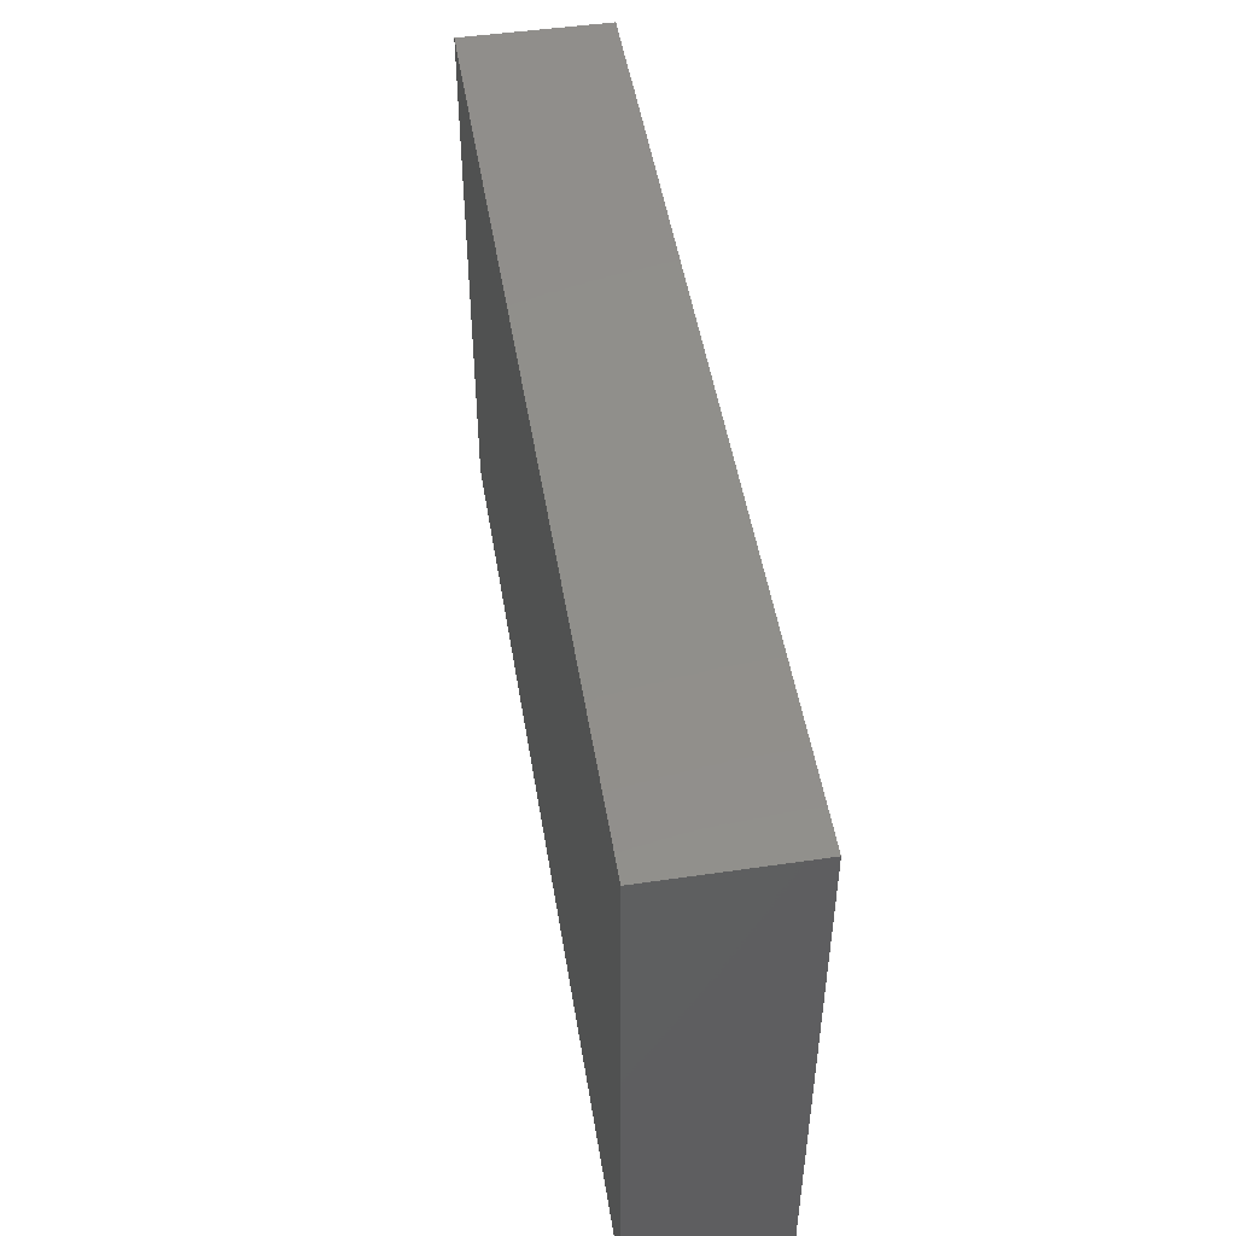
<metadata>
{"format":"stl","ext":"stl","renderer":"f3d","projection":"perspective","resolution":1024,"background":"white","views":[{"elev":49.2,"azim":-99.2,"up":"+Y"}]}
</metadata>
<code>
# stl→obj: 398 verts, 792 faces
v -0.02628 -0.02067 0.01017
v -0.0308 -0.02558 0.01017
v -0.02053 -0.02558 0.01017
v 0.05781 -0.01059 0.01017
v 0.05187 -0.006551 0.01017
v 0.05133 -0.01535 0.01017
v -0.0643 -0.01804 0.01017
v -0.0643 -0.02804 0.01017
v -0.05781 -0.01669 0.01017
v 0.05739 0.0318 0.01017
v 0.05169 0.02461 0.01017
v 0.05837 0.01996 0.01017
v -0.03593 -0.01023 0.01017
v -0.04106 -0.005115 0.01017
v -0.04103 -0.01583 0.01017
v -0.0643 0.02324 0.002771
v -0.0643 0.01777 -0.003685
v -0.0643 0.01265 0.01017
v -0.0592 -0.01347 -0.01017
v -0.0543 -0.008542 -0.01017
v -0.05459 -0.01904 -0.01017
v 0.04549 0.00961 0.01017
v 0.04106 0.01535 0.01017
v 0.0344 0.005116 0.01017
v 0.04046 0.02508 0.01017
v 0.03153 0.02584 0.01017
v -0.0462 -0.01023 0.01017
v -0.05126 -0.005366 0.01017
v -0.05176 -0.01526 0.01017
v -0.05768 -0.003366 0.01017
v 0.04723 0.03066 -0.01017
v 0.05597 0.03848 -0.01017
v 0.05597 0.03018 -0.01017
v 0.01028 0.02419 0.01017
v 0.01212 0.0128 0.01017
v 0.0154 0.02046 0.01017
v -0.04504 -0.01882 -0.01017
v -0.04521 -0.02709 -0.01017
v -0.04596 -0.009912 -0.01017
v -0.04476 -0.003685 -0.01017
v 0.0643 -0.02774 -0.01017
v 0.0643 -0.01903 -0.01017
v 0.0643 -0.02423 -0.002796
v 0.01272 -0.03848 -0.00367
v -0.002641 -0.03848 0.002373
v 0.007588 -0.03848 -0.01017
v -0.02423 0.001431 -0.01017
v -0.02951 -0.00409 -0.01017
v -0.0345 0.001431 -0.01017
v 0.0154 -0.01023 0.01017
v 0.009966 -0.01535 0.01017
v 0.01491 -0.02018 0.01017
v 0.02751 0.01023 0.01017
v 0.05133 0.01535 0.01017
v -0.04374 -0.03848 -0.01017
v -0.04989 -0.03253 -0.01017
v 0.01785 -0.03848 -0.01017
v 0.01136 -0.0336 -0.01017
v 0.01683 -0.02932 -0.01017
v -0.003697 0.03212 -0.01017
v 0.006569 0.03212 -0.01017
v -0.003697 0.02189 -0.01017
v -0.0643 -0.00781 -0.01017
v -0.0643 -0.01804 -0.01017
v -0.0643 -0.01419 -0.002576
v 0.05597 0.02189 -0.01017
v 0.0643 0.02953 -0.01017
v 0.0643 0.02189 -0.01017
v -0.0643 -0.01904 0.003289
v 0.005287 -0.03213 0.01017
v -0.005036 -0.03165 0.01017
v -4.061e-05 -0.03848 0.01017
v 0 -0.02558 0.01017
v -0.01027 -0.02558 0.01017
v 0.02506 -0.02094 0.01017
v 0.02053 -0.02558 0.01017
v 0.026 -0.03212 0.01017
v -0.05117 0.004297 0.01017
v -0.04078 -0.02473 0.01017
v -0.03482 -0.03232 0.01017
v -0.01537 -0.0316 0.01017
v -0.02595 -0.03225 0.01017
v -0.02053 -0.03848 0.01017
v 0.01294 0.03848 -0.01017
v 0.006569 0.03848 -0.01017
v 0.009722 0.03848 -0.002622
v 0.009829 -0.03848 0.01017
v 0.0155 -0.03205 0.01017
v 0.005133 -0.02046 0.01017
v 0.0468 0.03848 -0.00383
v 0.05068 0.03848 0.01017
v 0.05718 0.03848 -0.001565
v 0.01027 -0.02558 0.01017
v 0.0405 -0.03848 0.01017
v 0.04578 -0.02573 0.01017
v 0.03416 -0.03309 0.01017
v -0.05892 0.03848 -0.005909
v -0.0643 0.03848 -0.01017
v -0.0643 0.03848 -0.001768
v -0.04763 -0.02189 0.01017
v -0.05756 -0.032 0.01017
v 0.001945 -0.03387 -0.01017
v 0.006569 -0.02926 -0.01017
v 0.0643 0.03848 0.002128
v 0.0643 0.03848 -0.01017
v -0.0643 -0.03848 0.01017
v -0.06429 -0.03848 -0.002128
v -0.05781 -0.03848 0.01017
v 0.04878 -0.03848 -0.003615
v 0.05514 -0.03848 0.002866
v 0.04865 -0.03848 0.002826
v -0.0643 0.02901 -0.003147
v -0.0643 0.02288 -0.01017
v -0.0643 -0.02827 0.002796
v -0.0643 0.008765 -0.001503
v -0.0643 0.00326 0.01017
v -0.006805 0.006121 -0.01017
v -0.01396 -0.0088 -0.01017
v -0.01836 -0.00114 -0.01017
v 0.04865 -0.03848 0.01017
v 0.05648 -0.03848 0.01017
v -0.0643 0.03068 -0.01017
v -0.0643 -0.001653 0.00505
v 0.03223 -0.02415 -0.01017
v 0.02142 -0.01983 -0.01017
v 0.0282 -0.01886 -0.01017
v 0.0462 0 0.01017
v 0.04106 0.005115 0.01017
v 0.03454 -0.004682 0.01017
v 0.05781 -0.03203 0.01017
v 0.008088 0.002449 0.01017
v 0.005033 -0.004946 0.01017
v 0.01447 0.000125 0.01017
v -0.03164 -0.03848 0.01017
v 0.05646 -0.03253 -0.01017
v 0.05464 -0.03848 -0.01017
v 0.04763 -0.03848 -0.01017
v 0.04857 0.02165 -0.01017
v 0.02853 0.0009627 0.01017
v 0.02933 -0.03848 0.00248
v 0.01785 -0.03848 0.002826
v 0.02299 -0.03848 -0.00367
v 0.007588 -0.03848 0.002826
v 0.05757 -0.0254 0.01017
v 0.0643 -0.01535 0.01017
v 0.0462 -0.01023 0.01017
v -0.0643 0.03311 0.002796
v 0.03082 -0.03848 0.01017
v 0.04106 -0.01535 0.01017
v 0.02802 -0.005186 0.01017
v 0.02016 -0.03848 0.01017
v 0 -0.01535 0.01017
v 0.02053 -0.01535 0.01017
v 0.0308 -0.01535 0.01017
v 0.03235 -0.02666 0.01017
v 0.03593 -0.02046 0.01017
v -0.02393 -0.01461 0.01017
v -0.03203 -0.01566 0.01017
v -0.01683 -0.01535 0.01017
v -0.04978 0.02628 0.01017
v -0.04106 0.01535 0.01017
v -0.03593 0.02046 0.01017
v -0.0154 0 0.01017
v -0.01027 0.005115 0.01017
v -0.02069 0.004728 0.01017
v -0.01027 -0.03848 0.01017
v 0.0128 0.03224 0.01017
v 0.009516 0.03848 0.01017
v 0.004758 0.03203 0.01017
v 0.02225 0.03203 0.01017
v 0.01978 0.03848 0.01017
v -0.04106 -0.03848 0.01017
v -0.0462 -0.03069 0.01017
v -0.005133 -0.02046 0.01017
v -0.03607 -0.02018 0.01017
v -0.03117 0.03848 0.002128
v -0.03131 0.03848 -0.01017
v -0.03828 0.03848 -0.002475
v 0.05133 0.005115 0.01017
v 0.05781 -0.0003638 0.01017
v -0.05202 -0.03848 -0.01017
v -0.0643 -0.03848 -0.01017
v 0.0643 0.03848 0.01017
v 0.0643 0.02868 0.005559
v 0.01951 0.02514 0.01017
v 0.01984 0.01453 0.01017
v 0.02566 0.02046 0.01017
v 0.03954 0.03848 0.00332
v 0.03823 0.03848 0.01017
v -0.01402 0.03848 -0.003478
v -0.02053 0.03848 -0.002826
v -0.01366 0.03848 0.004235
v -0.03861 -0.03848 -0.002128
v -0.02795 -0.03848 -0.003665
v -0.03631 0.03203 0.01017
v -0.0308 0.02558 0.01017
v -0.001989 -0.02883 -0.01017
v -0.002678 -0.03848 -0.01017
v -0.008464 -0.03425 -0.01017
v -0.01027 0.02558 0.01017
v -0.01577 0.03203 0.01017
v -0.0154 0.02046 0.01017
v -0.05066 -0.03848 0.005094
v 0.04021 -0.02895 -0.01017
v 0.03839 -0.03848 -0.01017
v 0.05774 0.01214 -0.01017
v 0.01683 0.001431 -0.01017
v 0.006962 0.01102 -0.01017
v 0.01617 0.01192 -0.01017
v 0.01728 0.02257 -0.01017
v 0.0117 0.01678 -0.01017
v 0.006635 0.02176 -0.01017
v 0.05782 0.03848 0.01012
v -0.05966 0.01727 -0.01017
v -0.0643 0.01265 -0.01017
v 0.01555 -0.01561 -0.01017
v 0.02205 -0.009302 -0.01017
v 0.04763 -0.01903 -0.01017
v 0.05278 -0.02479 -0.01017
v 0.03693 -0.01911 -0.01017
v 0.04763 -0.0088 -0.01017
v 0.0573 -0.008329 -0.01017
v -0.03411 -0.008606 -0.01017
v 0.03784 -0.03848 -0.004063
v -0.003697 0.01166 -0.01017
v -0.01396 0.02189 -0.01017
v -0.0299 0.01062 -0.01017
v -0.03548 0.01425 -0.01017
v -0.02744 0.01621 -0.01017
v -0.0296 0.02713 -0.01017
v -0.0345 0.03212 -0.01017
v -0.02361 0.03197 -0.01017
v -0.02313 0.01174 -0.01017
v -0.0191 0.006546 -0.01017
v 0.02053 0.03848 -0.002826
v 0.0308 0.03848 -0.002826
v 0.01697 0.03848 0.004587
v 0.0643 -0.03848 -0.00367
v 0.0643 -0.03848 -0.01017
v 0.0643 -0.03848 0.01017
v 0.0643 -0.03848 0.002826
v -0.0643 0.03848 0.01017
v -0.0643 0.03068 0.01017
v 0.0643 -0.03203 0.01017
v 0.0643 0.02266 0.001892
v 0.0643 0.01535 -0.002796
v -0.0643 -0.005115 0.01017
v -0.05503 0.001431 -0.01017
v -0.0643 0.00242 -0.01017
v -0.05966 0.007041 -0.01017
v -0.0345 -0.01903 -0.01017
v -0.02357 -0.01836 -0.01017
v -0.02423 -0.02926 -0.01017
v -0.0215 -0.03848 -0.01017
v -0.01769 -0.03848 -0.003852
v -0.0154 0.01023 0.01017
v -0.005133 0.01023 0.01017
v -0.005508 0.03203 0.01017
v 0 0.02558 0.01017
v 0.01347 -0.02176 -0.01017
v -0.0643 0.02288 0.01017
v -0.0579 0.02558 0.01017
v -0.03874 0.007797 -0.01017
v -0.02053 0.02558 0.01017
v -0.05566 0.03209 0.01017
v -0.0643 -0.02669 -0.01017
v 0.03811 -0.03848 0.002479
v -0.05279 0.0208 0.01017
v -0.0586 0.01853 0.01017
v -0.05196 0.01473 0.01017
v -0.05805 0.03848 0.01017
v -0.05694 0.03848 0.001541
v -0.0643 -0.00781 0.002796
v -0.04405 0.03848 0.002244
v -0.04229 0.03848 0.01017
v -0.05503 0.01166 -0.01017
v -0.03169 0.01476 0.01017
v -0.03167 0.03848 0.01017
v -0.02646 0.03152 0.01017
v -0.001401 0.03848 -0.01017
v -0.01396 0.03848 -0.01017
v -0.02566 0 0.01017
v -0.02053 -0.005115 0.01017
v 0.05277 -0.003685 -0.01017
v 0.05728 0.001897 -0.01017
v -0.01027 0.01535 0.01017
v -0.02126 0.01535 0.01017
v -0.01027 -0.005115 0.01017
v -0.008595 0.02669 -0.01017
v -0.0579 0.005115 0.01017
v -0.00505 -0.006279 -0.01017
v -0.003474 0.0005133 -0.01017
v 0.05243 0.006749 -0.01017
v -0.05251 0.03848 -0.01017
v -0.05573 0.03216 -0.01017
v 0.0006328 0.01551 0.01017
v 0.0006018 0.00443 0.01017
v 0.009578 -0.006174 -0.01017
v 0.0271 0.001431 -0.01017
v 0.03737 0.001431 -0.01017
v 0.04632 -0.02921 -0.01017
v -0.05181 0.03848 0.01017
v 0.01133 0.02663 -0.01017
v 0.02182 0.01637 -0.01017
v 0.0271 0.01166 -0.01017
v 0.04763 0.001431 -0.01017
v 0.04763 0.01166 -0.01017
v -0.02423 -0.0088 -0.01017
v 0.02812 -0.03848 -0.01017
v -0.02276 -0.03848 0.002218
v -0.01294 -0.03848 0.002826
v -0.01287 -0.03848 -0.01017
v -0.009426 -0.03848 -0.004137
v -0.04642 0.02314 -0.01017
v -0.04357 0.03201 -0.01017
v 0.03737 -0.0088 -0.01017
v 0.03168 -0.01334 -0.01017
v 0.02801 0.03848 -0.01017
v 0.03793 0.03163 -0.01017
v 0.03223 0.02701 -0.01017
v 0.0643 0.01132 -0.01017
v 0.0643 0.001431 -0.01017
v -0.01946 0.01673 -0.01017
v -0.02423 0.02189 -0.01017
v -0.01486 0.011 -0.01017
v -0.04106 0.005115 0.01017
v -0.03593 0.01023 0.01017
v -0.05897 -0.03344 -0.01017
v -0.0421 0.01553 -0.01017
v -0.04811 0.0164 -0.01017
v 0.03737 0.01166 -0.01017
v -0.03983 -0.03318 -0.01017
v -0.05008 0.007141 -0.01017
v -0.04832 0.03257 0.01017
v -0.03348 -0.03848 -0.01017
v 0.01725 0.0313 -0.01017
v 0.02002 0.03848 -0.01017
v -0.03839 0.03848 -0.01017
v 0.0643 0.02598 0.01017
v 0.0643 0.01637 0.01017
v 0.02123 -0.004062 0.01017
v 0.02053 0.005115 0.01017
v 0.009675 0.0008491 -0.01017
v 0.008428 -0.01262 -0.01017
v -0.04037 0.02498 -0.01017
v -0.0349 0.02104 -0.01017
v 0.002131 -0.01552 -0.01017
v 0.002736 -0.006742 -0.01017
v 0.004899 -0.02091 -0.01017
v -0.003697 -0.01903 -0.01017
v 0.0271 -0.02926 -0.01017
v 0.0219 -0.03373 -0.01017
v -0.05505 0.02453 -0.01017
v -0.007047 0.03848 0.005012
v 0 0.03848 0.01017
v 0 0.03848 -0.002826
v -0.01976 0.03848 0.01017
v -0.01041 0.03848 0.01017
v -0.0345 -0.02926 -0.01017
v -0.02885 -0.03387 -0.01017
v 0.0643 0.004388 0.01017
v 0.05818 0.01022 0.01017
v 0.0643 -0.005843 0.01017
v 0.0643 -0.005115 -0.002796
v 0.0643 0 0.001556
v -0.0643 -0.01158 0.01017
v -0.007588 0.03848 -0.002826
v 0.04763 0.03848 -0.01017
v 0.0643 -0.0088 -0.01017
v 0.0643 -0.01479 -0.003154
v -0.02423 0.03848 -0.01017
v -0.04476 0.03848 -0.01017
v 0.0643 -0.02551 0.01017
v -0.04598 0.03848 -0.004106
v 0.03737 0.03848 -0.01017
v -0.04234 0.03095 0.01017
v -0.005133 -0.01023 0.01017
v 0.0308 0.03848 0.01017
v 0.0372 0.03189 0.01017
v -0.01005 -0.01475 0.01017
v 0.0643 0.01023 0.001556
v 0.0271 0.03212 -0.01017
v 0.02625 0.02102 -0.01017
v -0.01396 -0.02926 -0.01017
v -0.01441 -0.02007 -0.01017
v -0.0191 0.02701 -0.01017
v -0.01396 0.03212 -0.01017
v 0.001964 0.005062 -0.01017
v 0.0643 0.005115 -0.002796
v -0.0308 -0.005754 0.01017
v 0.03737 0.02189 -0.01017
v -0.03593 0 0.01017
v -0.0316 0.00506 0.01017
v -0.02566 0.02046 0.01017
v 0.04106 -0.005115 0.01017
v 0.0425 -0.01392 -0.01017
v 0.04236 0.02644 -0.01017
v -0.0462 0 0.01017
f 1 2 3
f 4 5 6
f 7 8 9
f 10 11 12
f 13 14 15
f 16 17 18
f 19 20 21
f 22 23 24
f 25 26 23
f 27 28 29
f 9 28 30
f 31 32 33
f 34 35 36
f 37 38 21
f 20 39 21
f 39 20 40
f 41 42 43
f 44 45 46
f 47 48 49
f 50 51 52
f 24 26 53
f 12 11 54
f 38 55 56
f 23 26 24
f 57 58 59
f 60 61 62
f 63 64 65
f 66 67 68
f 69 8 7
f 70 71 72
f 71 73 74
f 75 76 77
f 78 30 28
f 2 79 80
f 81 82 83
f 82 3 2
f 84 85 86
f 70 87 88
f 70 89 73
f 90 91 92
f 52 93 88
f 94 95 96
f 97 98 99
f 100 9 101
f 91 25 11
f 102 103 46
f 104 105 92
f 106 107 108
f 109 110 111
f 112 113 17
f 8 114 106
f 18 115 116
f 106 114 107
f 117 118 119
f 120 110 121
f 122 113 112
f 17 115 18
f 115 123 116
f 124 125 126
f 127 128 129
f 120 130 95
f 131 132 133
f 134 82 80
f 135 136 137
f 138 33 66
f 129 24 139
f 140 141 142
f 141 143 44
f 6 95 144
f 4 144 145
f 5 127 146
f 147 112 16
f 99 112 147
f 148 94 96
f 149 95 146
f 139 150 129
f 129 128 24
f 77 88 151
f 52 76 75
f 89 132 152
f 153 52 75
f 154 75 155
f 155 156 154
f 77 96 155
f 157 158 1
f 159 1 3
f 15 14 27
f 160 161 162
f 134 83 82
f 163 164 165
f 81 166 71
f 51 132 89
f 167 168 169
f 132 50 133
f 170 171 167
f 22 128 127
f 54 11 25
f 172 80 173
f 174 74 73
f 28 9 29
f 93 52 89
f 95 149 156
f 29 15 27
f 80 172 134
f 15 79 175
f 176 177 178
f 179 127 180
f 175 79 2
f 181 107 182
f 101 108 173
f 64 69 65
f 104 183 184
f 185 186 187
f 188 189 91
f 13 15 158
f 190 191 192
f 193 194 134
f 195 162 196
f 197 198 199
f 200 201 202
f 203 107 181
f 204 205 124
f 66 68 206
f 207 208 209
f 210 209 211
f 210 211 212
f 91 213 92
f 214 215 113
f 216 217 125
f 218 42 219
f 191 177 176
f 124 126 220
f 221 222 42
f 19 21 64
f 49 223 40
f 224 109 111
f 193 172 203
f 62 225 226
f 227 228 229
f 230 231 232
f 233 234 47
f 235 171 236
f 235 84 237
f 238 136 239
f 240 110 241
f 121 110 240
f 98 122 99
f 242 147 243
f 87 72 143
f 240 241 244
f 72 166 45
f 120 111 110
f 9 8 101
f 168 237 86
f 68 245 246
f 136 135 239
f 121 130 120
f 32 105 33
f 213 91 10
f 30 247 9
f 33 105 67
f 239 135 41
f 101 8 106
f 248 249 250
f 251 252 253
f 194 254 255
f 72 87 70
f 148 77 151
f 148 96 77
f 108 172 173
f 165 164 256
f 256 164 257
f 169 258 259
f 216 125 260
f 243 261 262
f 228 227 263
f 264 202 201
f 58 46 103
f 242 99 147
f 173 80 79
f 80 82 2
f 3 82 81
f 243 262 265
f 81 71 74
f 70 73 71
f 70 88 93
f 77 76 88
f 114 266 107
f 151 141 140
f 148 140 267
f 268 269 270
f 87 143 141
f 99 271 272
f 69 7 273
f 123 273 247
f 274 275 176
f 276 215 214
f 161 277 162
f 278 195 279
f 280 60 281
f 282 283 165
f 284 285 222
f 196 162 277
f 200 202 286
f 202 264 287
f 287 256 202
f 247 30 116
f 132 164 288
f 268 270 161
f 62 226 289
f 116 290 18
f 265 262 160
f 291 117 292
f 8 69 114
f 206 285 293
f 18 269 261
f 294 295 98
f 296 257 297
f 296 297 35
f 35 34 259
f 157 159 283
f 298 207 299
f 299 300 217
f 219 301 218
f 221 284 222
f 61 280 85
f 274 272 302
f 210 212 303
f 299 207 209
f 304 209 210
f 300 299 305
f 218 221 42
f 306 307 293
f 48 223 49
f 48 308 223
f 142 44 57
f 142 309 224
f 310 311 83
f 312 313 255
f 290 78 269
f 314 295 315
f 316 220 317
f 318 319 320
f 206 321 322
f 297 132 131
f 323 229 324
f 233 325 234
f 326 327 161
f 35 259 296
f 38 328 21
f 40 20 248
f 322 222 285
f 314 329 330
f 211 209 208
f 331 306 300
f 332 55 38
f 276 333 248
f 197 102 198
f 270 78 161
f 38 37 251
f 271 242 243
f 119 118 308
f 329 333 330
f 40 248 333
f 248 250 276
f 40 263 49
f 302 271 265
f 302 265 334
f 220 126 317
f 194 193 335
f 336 84 337
f 231 338 177
f 249 123 115
f 276 250 215
f 213 104 92
f 339 340 245
f 150 139 341
f 53 342 139
f 301 135 137
f 219 135 301
f 298 343 207
f 216 344 217
f 263 329 228
f 119 234 117
f 260 344 216
f 329 345 346
f 325 233 323
f 118 291 347
f 291 348 347
f 330 276 214
f 349 350 347
f 349 344 260
f 205 204 137
f 125 351 352
f 113 353 214
f 354 355 356
f 118 117 291
f 113 122 353
f 64 266 69
f 114 69 266
f 183 104 213
f 97 294 98
f 99 242 271
f 310 83 194
f 278 279 357
f 258 358 201
f 183 213 10
f 352 57 59
f 359 360 335
f 361 362 180
f 340 12 362
f 148 151 140
f 363 364 365
f 273 7 366
f 255 254 312
f 247 273 366
f 219 42 41
f 219 41 135
f 119 47 234
f 261 243 16
f 30 78 290
f 265 271 243
f 330 214 353
f 130 240 244
f 121 240 130
f 101 106 108
f 366 9 247
f 61 85 84
f 281 191 190
f 192 367 190
f 281 190 367
f 90 92 32
f 90 32 368
f 367 280 281
f 356 280 367
f 368 32 31
f 271 302 272
f 310 194 255
f 369 364 370
f 370 364 145
f 353 122 295
f 182 328 181
f 335 332 359
f 232 177 371
f 371 177 191
f 137 204 301
f 338 372 178
f 144 373 145
f 255 313 311
f 44 143 45
f 315 372 338
f 338 178 177
f 180 5 4
f 179 180 362
f 54 362 12
f 294 372 295
f 295 372 315
f 178 374 274
f 130 144 95
f 375 319 318
f 376 162 195
f 107 203 108
f 7 9 366
f 279 195 196
f 200 258 201
f 34 167 169
f 185 167 34
f 185 170 167
f 354 192 358
f 339 184 183
f 339 183 10
f 67 184 68
f 266 328 182
f 10 91 11
f 91 189 25
f 92 105 32
f 133 35 131
f 274 302 275
f 367 192 354
f 377 132 288
f 168 86 355
f 164 297 257
f 178 372 374
f 77 155 75
f 272 374 294
f 191 176 357
f 6 144 4
f 374 272 274
f 279 264 201
f 100 173 79
f 27 14 28
f 202 256 286
f 378 379 189
f 355 169 168
f 70 93 89
f 195 275 376
f 278 275 195
f 169 259 34
f 88 76 52
f 201 357 279
f 50 341 133
f 127 179 22
f 245 184 339
f 161 160 268
f 160 262 268
f 43 370 145
f 283 163 165
f 377 152 132
f 50 150 341
f 340 362 361
f 363 180 4
f 182 107 266
f 100 101 173
f 100 29 9
f 4 145 363
f 175 2 158
f 1 158 2
f 380 159 174
f 73 152 174
f 152 73 89
f 51 89 52
f 257 286 256
f 362 54 179
f 54 22 179
f 381 340 361
f 66 33 67
f 99 122 112
f 43 42 370
f 353 295 314
f 126 125 217
f 233 227 229
f 68 184 245
f 61 60 280
f 232 231 177
f 319 375 368
f 206 322 285
f 206 68 321
f 254 335 360
f 194 335 254
f 315 231 345
f 345 231 346
f 210 336 382
f 383 210 382
f 384 385 350
f 346 228 329
f 383 304 210
f 305 304 383
f 222 369 42
f 223 308 251
f 251 308 252
f 386 232 387
f 387 226 386
f 197 350 349
f 225 388 117
f 140 142 224
f 142 141 44
f 65 273 63
f 112 17 16
f 238 244 241
f 110 238 241
f 344 347 348
f 178 274 176
f 224 309 205
f 224 205 137
f 367 354 356
f 186 35 342
f 192 191 357
f 235 237 171
f 378 188 236
f 145 364 363
f 381 361 389
f 365 389 361
f 246 340 381
f 246 245 340
f 313 312 198
f 55 203 181
f 238 43 244
f 17 113 215
f 110 136 238
f 372 294 374
f 376 275 334
f 334 275 302
f 103 197 349
f 98 295 122
f 272 97 99
f 224 267 140
f 224 111 267
f 94 267 111
f 120 94 111
f 255 311 310
f 243 147 16
f 41 43 238
f 108 203 172
f 348 388 343
f 227 233 47
f 124 351 125
f 123 249 63
f 18 261 16
f 55 181 56
f 124 205 309
f 312 254 384
f 109 137 136
f 138 66 206
f 358 355 354
f 21 266 64
f 12 340 339
f 55 193 203
f 68 246 321
f 318 337 235
f 191 281 371
f 85 356 86
f 356 85 280
f 53 26 187
f 53 139 24
f 283 159 380
f 150 154 129
f 59 260 125
f 124 220 204
f 204 220 301
f 159 3 174
f 263 227 49
f 227 47 49
f 364 369 322
f 389 321 246
f 321 389 322
f 109 136 110
f 20 63 248
f 63 20 19
f 176 275 278
f 239 41 238
f 194 83 134
f 236 171 378
f 57 352 309
f 294 97 272
f 193 134 172
f 21 328 266
f 359 332 38
f 385 118 350
f 289 387 60
f 387 281 60
f 37 223 251
f 231 315 338
f 318 382 337
f 337 382 336
f 359 253 360
f 359 251 253
f 100 79 15
f 102 197 103
f 217 344 298
f 387 232 371
f 35 297 131
f 382 318 320
f 261 269 262
f 269 268 262
f 346 231 230
f 292 348 291
f 309 352 351
f 309 351 124
f 229 228 346
f 253 254 360
f 253 384 254
f 388 292 117
f 260 103 349
f 138 206 307
f 328 38 56
f 56 181 328
f 29 100 15
f 263 40 333
f 312 384 199
f 325 117 234
f 388 208 343
f 343 208 207
f 339 10 12
f 373 130 244
f 130 373 144
f 244 43 373
f 373 43 145
f 337 84 235
f 162 376 160
f 376 334 160
f 265 160 334
f 159 157 1
f 171 168 167
f 317 126 217
f 323 233 229
f 387 371 281
f 322 369 222
f 115 215 249
f 273 123 63
f 184 105 104
f 105 184 67
f 71 166 72
f 384 197 199
f 350 197 384
f 150 153 154
f 154 153 75
f 187 186 53
f 185 187 26
f 170 378 171
f 174 152 380
f 380 152 377
f 185 26 170
f 258 200 259
f 200 257 259
f 318 235 236
f 313 45 311
f 166 311 45
f 312 199 198
f 226 225 325
f 117 325 225
f 15 175 158
f 176 278 357
f 390 157 283
f 390 283 282
f 314 345 329
f 299 209 305
f 305 209 304
f 317 217 316
f 316 217 300
f 331 300 305
f 331 305 391
f 320 391 383
f 284 306 285
f 306 293 285
f 206 293 307
f 13 390 14
f 14 390 392
f 326 392 393
f 393 327 326
f 327 277 161
f 165 393 282
f 256 393 165
f 287 277 256
f 394 277 287
f 394 264 196
f 196 264 279
f 125 352 59
f 142 57 309
f 375 318 236
f 225 62 208
f 208 388 225
f 324 346 230
f 324 229 346
f 386 226 324
f 226 323 324
f 72 45 143
f 252 118 385
f 385 253 252
f 102 46 198
f 198 46 45
f 46 58 57
f 46 57 44
f 81 83 166
f 3 81 74
f 174 3 74
f 349 347 344
f 344 348 298
f 348 343 298
f 87 151 88
f 50 52 153
f 342 35 133
f 36 35 186
f 95 156 155
f 26 25 379
f 378 189 188
f 109 224 137
f 22 54 23
f 90 188 91
f 283 380 288
f 163 283 288
f 96 95 155
f 156 149 154
f 154 149 129
f 6 146 95
f 127 395 146
f 303 61 336
f 84 336 61
f 218 220 396
f 301 220 218
f 396 316 221
f 221 316 306
f 331 307 306
f 391 138 307
f 391 397 138
f 319 31 397
f 31 319 368
f 311 166 83
f 87 141 151
f 148 267 94
f 28 14 398
f 326 78 398
f 78 326 161
f 36 185 34
f 330 333 276
f 59 103 260
f 58 103 59
f 193 55 335
f 335 55 332
f 355 86 356
f 84 86 237
f 90 375 236
f 236 188 90
f 375 90 368
f 192 357 358
f 237 168 171
f 314 315 345
f 324 230 232
f 324 232 386
f 226 387 289
f 62 289 60
f 61 212 62
f 212 61 303
f 210 303 336
f 383 382 320
f 320 319 391
f 319 397 391
f 397 31 138
f 33 138 31
f 353 314 330
f 358 357 201
f 355 358 258
f 51 50 132
f 36 186 185
f 378 170 26
f 379 378 26
f 146 395 149
f 189 379 25
f 65 69 273
f 158 390 13
f 390 158 157
f 380 377 288
f 288 164 163
f 132 297 164
f 153 150 50
f 139 342 341
f 341 342 133
f 129 149 395
f 127 129 395
f 54 25 23
f 5 146 6
f 127 5 180
f 217 298 299
f 316 300 306
f 221 306 284
f 30 290 116
f 398 78 28
f 398 14 326
f 392 326 14
f 392 390 393
f 282 393 390
f 277 394 196
f 264 394 287
f 200 286 257
f 296 259 257
f 389 364 322
f 364 389 365
f 363 365 361
f 223 39 40
f 359 38 251
f 47 119 308
f 47 308 48
f 385 384 253
f 63 19 64
f 248 63 249
f 116 123 247
f 361 180 363
f 95 94 120
f 226 325 323
f 62 212 208
f 211 208 212
f 305 383 391
f 220 316 396
f 391 307 331
f 218 396 221
f 369 370 42
f 21 39 37
f 39 223 37
f 252 308 118
f 215 250 249
f 17 215 115
f 18 290 269
f 270 269 78
f 53 186 342
f 22 24 128
f 393 277 327
f 256 277 393
f 246 381 389
f 45 313 198
f 333 329 263
f 348 292 388
f 350 118 347
f 169 355 258

</code>
